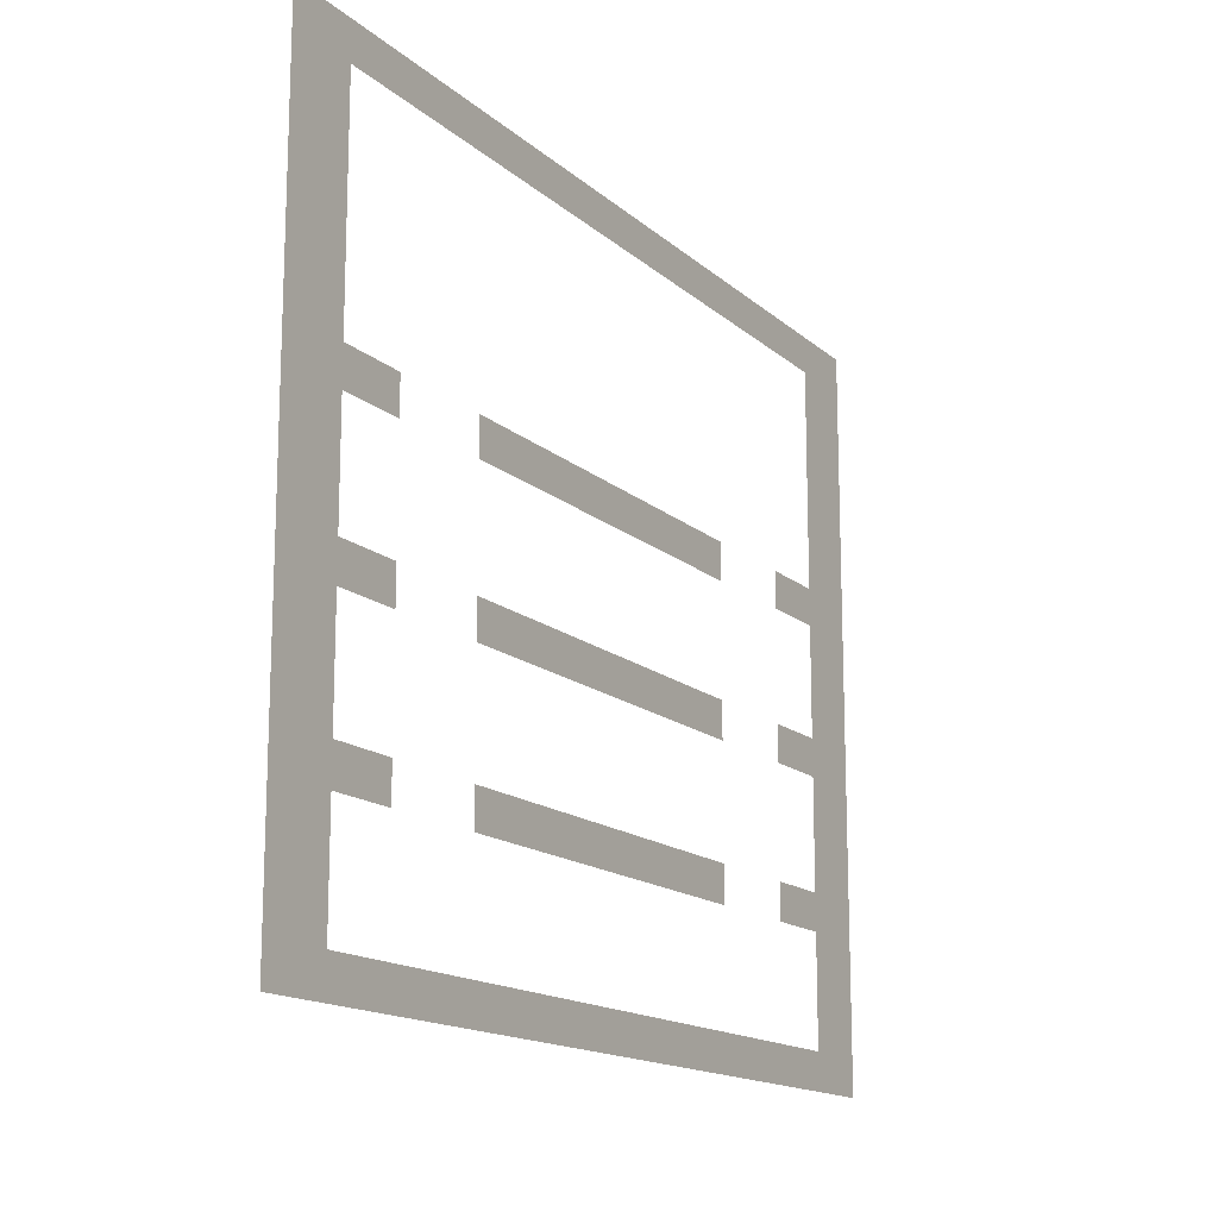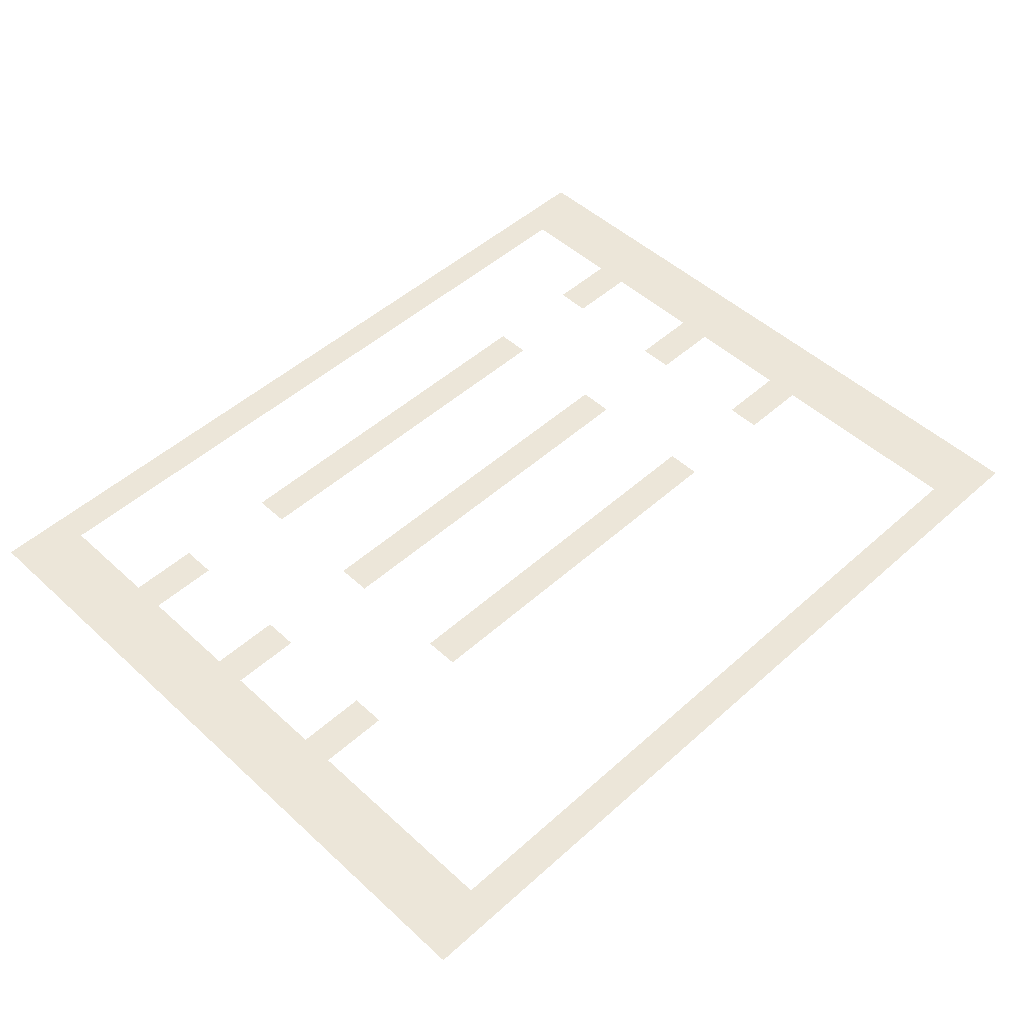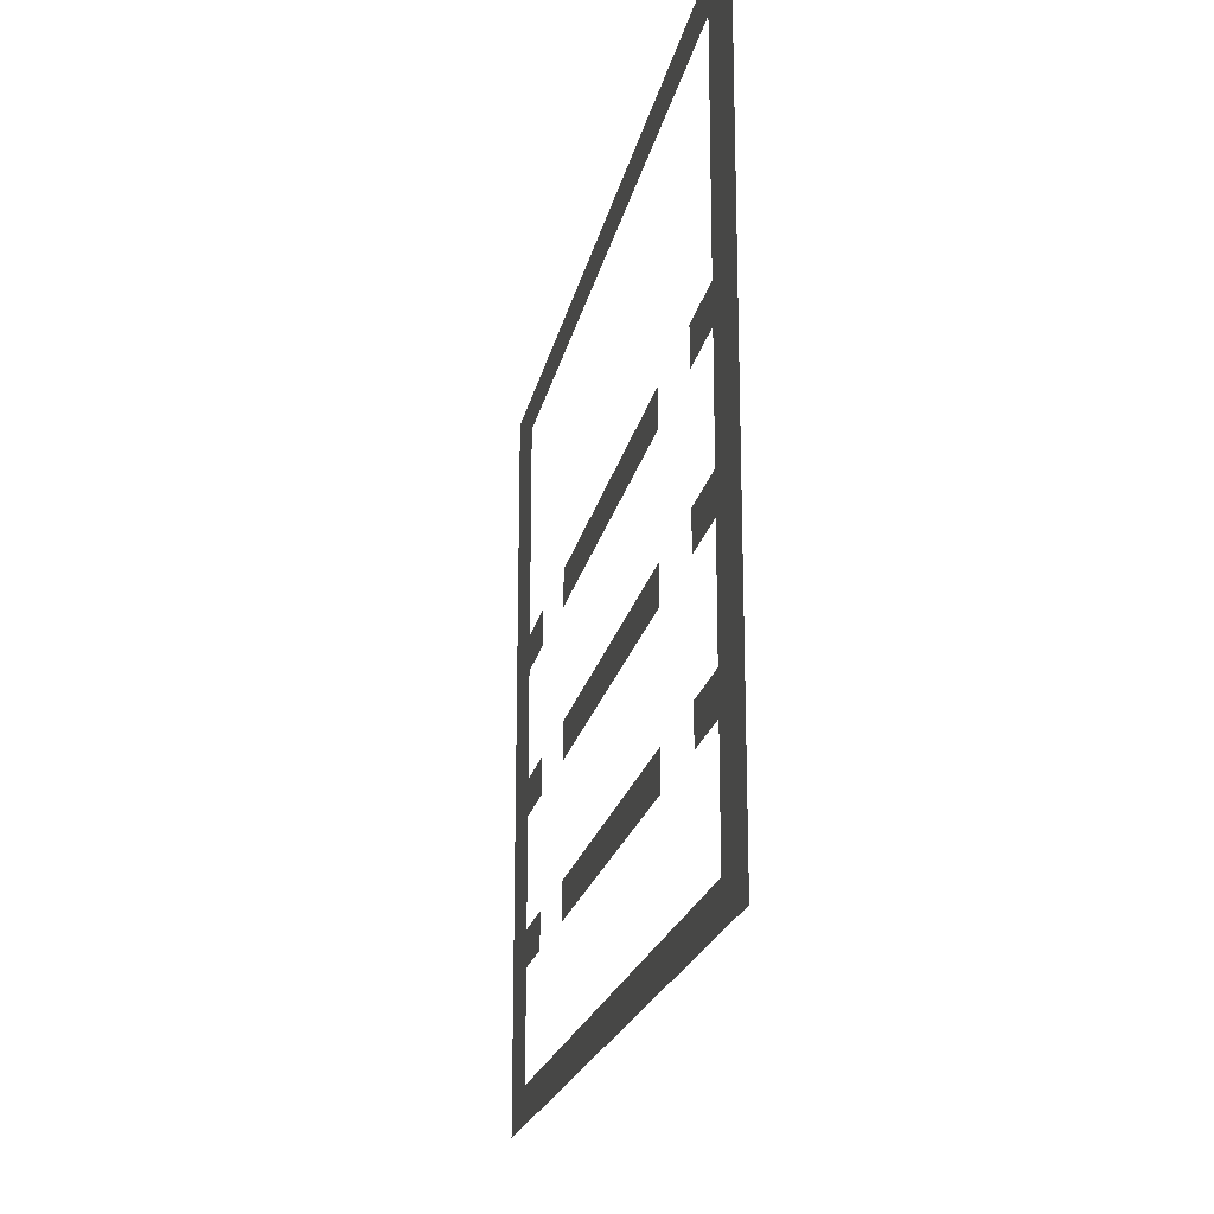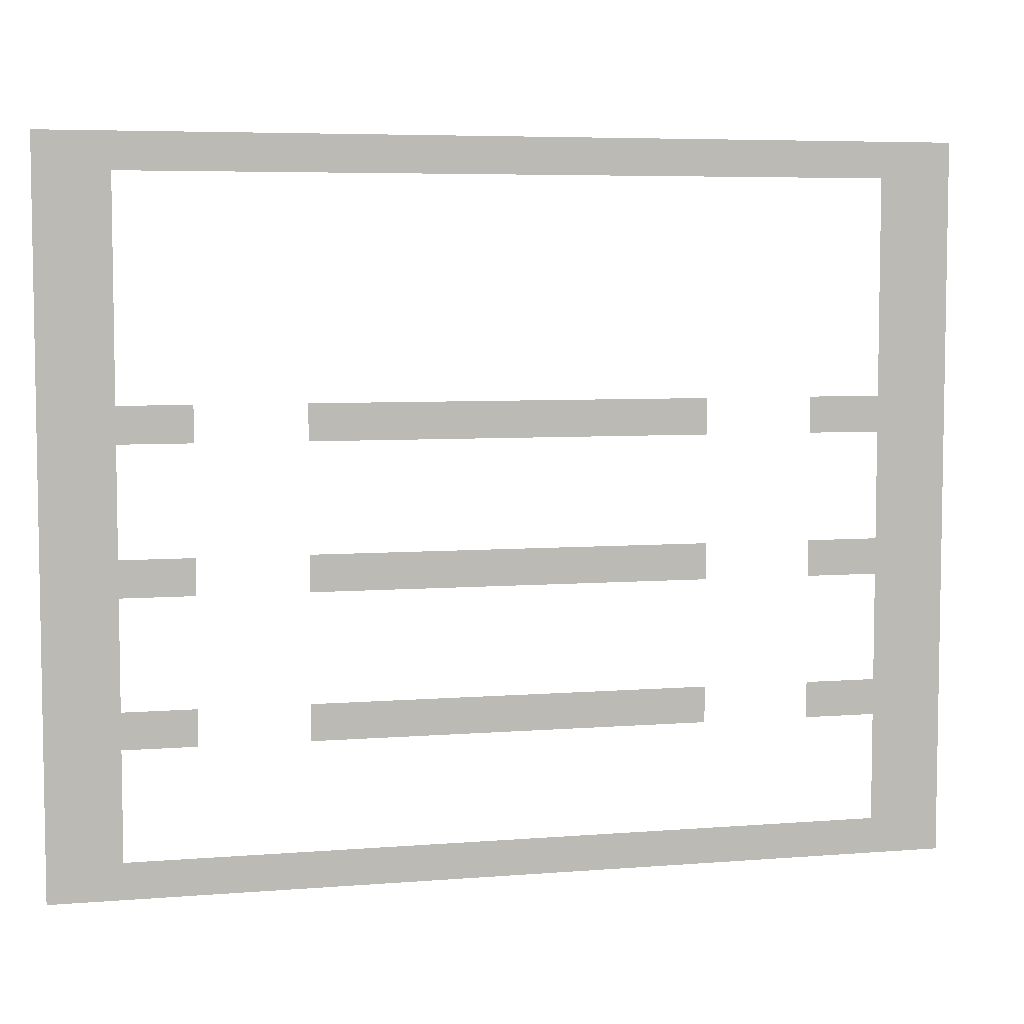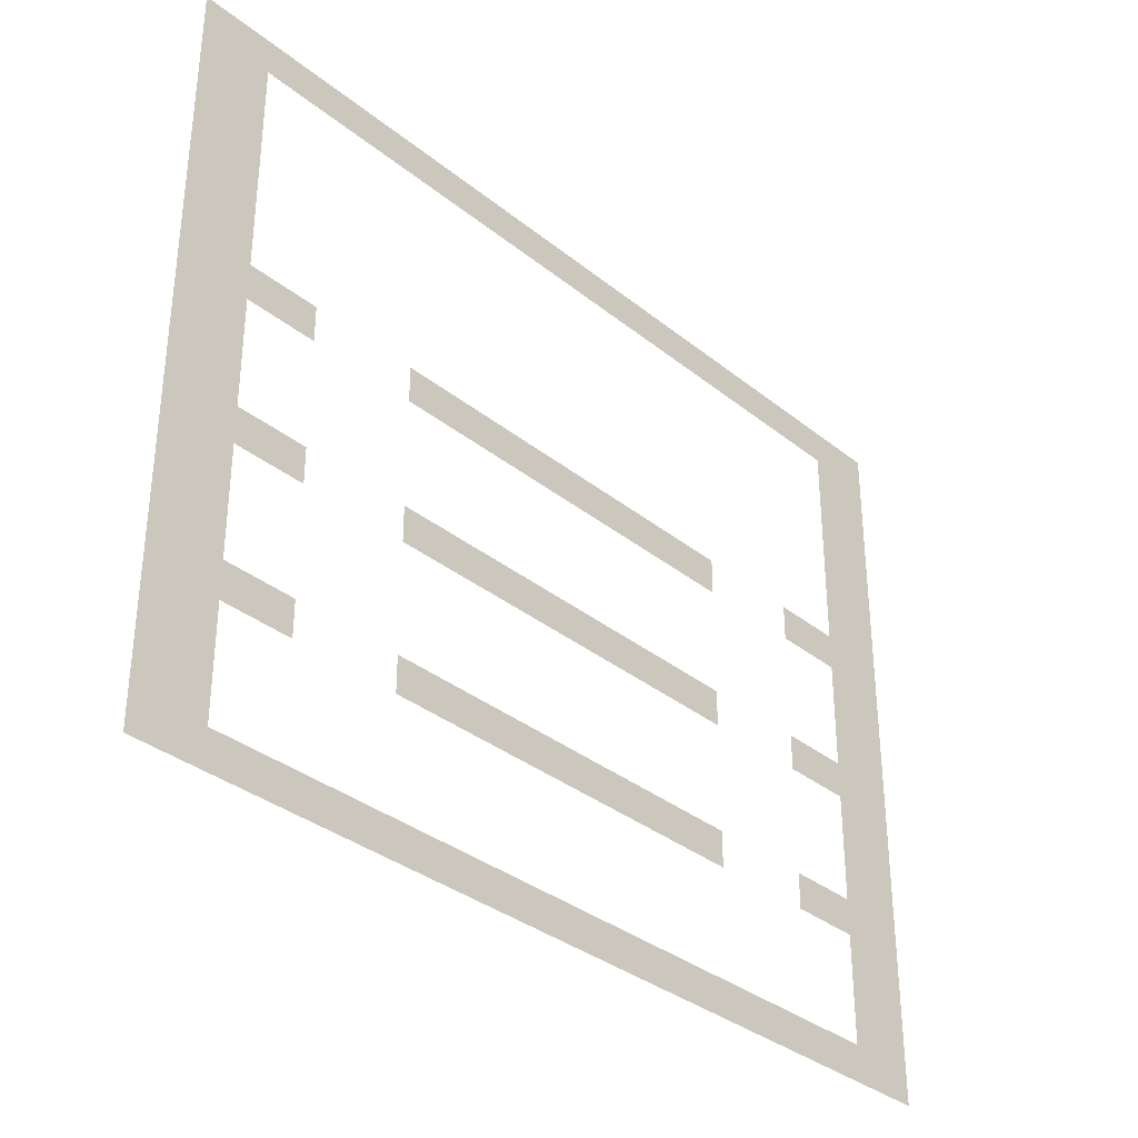
<metadata>
{"format":"obj","ext":"obj","renderer":"f3d","projection":"perspective","resolution":1024,"background":"white","views":[{"elev":-15.1,"azim":119.9,"up":"+Y"},{"elev":49.4,"azim":135.3,"up":"+Z"},{"elev":-20.3,"azim":78.7,"up":"+Y"},{"elev":5.9,"azim":166.2,"up":"+Y"},{"elev":-34.2,"azim":132.8,"up":"+Y"}]}
</metadata>
<code>
v 0 -16 0
v -16 -16 0
v -16 0 0
v 0 0 0
v -32 -16 0
v -32 0 0
v -48 -16 0
v -48 0 0
v -64 -16 0
v -64 0 0
v -80 -16 0
v -80 0 0
v -96 -16 0
v -96 0 0
v -112 -16 0
v -112 0 0
v -128 -16 0
v -128 0 0
v -144 -16 0
v -144 0 0
v -160 -16 0
v -160 0 0
v -176 -16 0
v -176 0 0
v -192 -16 0
v -192 0 0
v -208 -16 0
v -208 0 0
v -224 -16 0
v -224 0 0
v -240 -16 0
v -240 0 0
v -256 -16 0
v -256 0 0
v -272 -16 0
v -272 0 0
v -288 -16 0
v -288 0 0
v -304 -16 0
v -304 0 0
v -320 -16 0
v -320 0 0
v -336 -16 0
v -336 0 0
v -352 -16 0
v -352 0 0
v -368 -16 0
v -368 0 0
v -384 -16 0
v -384 0 0
v -400 -16 0
v -400 0 0
v 0 -32 0
v -16 -32 0
v -32 -32 0
v -368 -32 0
v -384 -32 0
v -400 -32 0
v 0 -48 0
v -16 -48 0
v -32 -48 0
v -368 -48 0
v -384 -48 0
v -400 -48 0
v 0 -64 0
v -16 -64 0
v -32 -64 0
v -368 -64 0
v -384 -64 0
v -400 -64 0
v 0 -80 0
v -16 -80 0
v -32 -80 0
v -368 -80 0
v -384 -80 0
v -400 -80 0
v 0 -96 0
v -16 -96 0
v -32 -96 0
v -368 -96 0
v -384 -96 0
v -400 -96 0
v 0 -112 0
v -16 -112 0
v -32 -112 0
v -368 -112 0
v -384 -112 0
v -400 -112 0
v 0 -128 0
v -16 -128 0
v -32 -128 0
v -48 -128 0
v -48 -112 0
v -64 -128 0
v -64 -112 0
v -112 -128 0
v -128 -128 0
v -128 -112 0
v -112 -112 0
v -144 -128 0
v -144 -112 0
v -160 -128 0
v -160 -112 0
v -176 -128 0
v -176 -112 0
v -192 -128 0
v -192 -112 0
v -208 -128 0
v -208 -112 0
v -224 -128 0
v -224 -112 0
v -240 -128 0
v -240 -112 0
v -256 -128 0
v -256 -112 0
v -272 -128 0
v -272 -112 0
v -288 -128 0
v -288 -112 0
v -336 -128 0
v -352 -128 0
v -352 -112 0
v -336 -112 0
v -368 -128 0
v -384 -128 0
v -400 -128 0
v 0 -144 0
v -16 -144 0
v -32 -144 0
v -368 -144 0
v -384 -144 0
v -400 -144 0
v 0 -160 0
v -16 -160 0
v -32 -160 0
v -368 -160 0
v -384 -160 0
v -400 -160 0
v 0 -176 0
v -16 -176 0
v -32 -176 0
v -368 -176 0
v -384 -176 0
v -400 -176 0
v 0 -192 0
v -16 -192 0
v -32 -192 0
v -48 -192 0
v -48 -176 0
v -64 -192 0
v -64 -176 0
v -112 -192 0
v -128 -192 0
v -128 -176 0
v -112 -176 0
v -144 -192 0
v -144 -176 0
v -160 -192 0
v -160 -176 0
v -176 -192 0
v -176 -176 0
v -192 -192 0
v -192 -176 0
v -208 -192 0
v -208 -176 0
v -224 -192 0
v -224 -176 0
v -240 -192 0
v -240 -176 0
v -256 -192 0
v -256 -176 0
v -272 -192 0
v -272 -176 0
v -288 -192 0
v -288 -176 0
v -336 -192 0
v -352 -192 0
v -352 -176 0
v -336 -176 0
v -368 -192 0
v -384 -192 0
v -400 -192 0
v 0 -208 0
v -16 -208 0
v -32 -208 0
v -368 -208 0
v -384 -208 0
v -400 -208 0
v 0 -224 0
v -16 -224 0
v -32 -224 0
v -368 -224 0
v -384 -224 0
v -400 -224 0
v 0 -240 0
v -16 -240 0
v -32 -240 0
v -368 -240 0
v -384 -240 0
v -400 -240 0
v 0 -256 0
v -16 -256 0
v -32 -256 0
v -48 -256 0
v -48 -240 0
v -64 -256 0
v -64 -240 0
v -112 -256 0
v -128 -256 0
v -128 -240 0
v -112 -240 0
v -144 -256 0
v -144 -240 0
v -160 -256 0
v -160 -240 0
v -176 -256 0
v -176 -240 0
v -192 -256 0
v -192 -240 0
v -208 -256 0
v -208 -240 0
v -224 -256 0
v -224 -240 0
v -240 -256 0
v -240 -240 0
v -256 -256 0
v -256 -240 0
v -272 -256 0
v -272 -240 0
v -288 -256 0
v -288 -240 0
v -336 -256 0
v -352 -256 0
v -352 -240 0
v -336 -240 0
v -368 -256 0
v -384 -256 0
v -400 -256 0
v 0 -272 0
v -16 -272 0
v -32 -272 0
v -368 -272 0
v -384 -272 0
v -400 -272 0
v 0 -288 0
v -16 -288 0
v -32 -288 0
v -368 -288 0
v -384 -288 0
v -400 -288 0
v 0 -304 0
v -16 -304 0
v -32 -304 0
v -368 -304 0
v -384 -304 0
v -400 -304 0
v 0 -320 0
v -16 -320 0
v -32 -320 0
v -48 -320 0
v -48 -304 0
v -64 -320 0
v -64 -304 0
v -80 -320 0
v -80 -304 0
v -96 -320 0
v -96 -304 0
v -112 -320 0
v -112 -304 0
v -128 -320 0
v -128 -304 0
v -144 -320 0
v -144 -304 0
v -160 -320 0
v -160 -304 0
v -176 -320 0
v -176 -304 0
v -192 -320 0
v -192 -304 0
v -208 -320 0
v -208 -304 0
v -224 -320 0
v -224 -304 0
v -240 -320 0
v -240 -304 0
v -256 -320 0
v -256 -304 0
v -272 -320 0
v -272 -304 0
v -288 -320 0
v -288 -304 0
v -304 -320 0
v -304 -304 0
v -320 -320 0
v -320 -304 0
v -336 -320 0
v -336 -304 0
v -352 -320 0
v -352 -304 0
v -368 -320 0
v -384 -320 0
v -400 -320 0
g mesh_0001
f 1 2 3 4
f 2 5 6 3
f 5 7 8 6
f 7 9 10 8
f 9 11 12 10
f 11 13 14 12
f 13 15 16 14
f 15 17 18 16
f 17 19 20 18
f 19 21 22 20
f 21 23 24 22
f 23 25 26 24
f 25 27 28 26
f 27 29 30 28
f 29 31 32 30
f 31 33 34 32
f 33 35 36 34
f 35 37 38 36
f 37 39 40 38
f 39 41 42 40
f 41 43 44 42
f 43 45 46 44
f 45 47 48 46
f 47 49 50 48
f 49 51 52 50
f 53 54 2 1
f 54 55 5 2
f 56 57 49 47
f 57 58 51 49
f 59 60 54 53
f 60 61 55 54
f 62 63 57 56
f 63 64 58 57
f 65 66 60 59
f 66 67 61 60
f 68 69 63 62
f 69 70 64 63
f 71 72 66 65
f 72 73 67 66
f 74 75 69 68
f 75 76 70 69
f 77 78 72 71
f 78 79 73 72
f 80 81 75 74
f 81 82 76 75
f 83 84 78 77
f 84 85 79 78
f 86 87 81 80
f 87 88 82 81
f 89 90 84 83
f 90 91 85 84
f 91 92 93 85
f 92 94 95 93
f 96 97 98 99
f 97 100 101 98
f 100 102 103 101
f 102 104 105 103
f 104 106 107 105
f 106 108 109 107
f 108 110 111 109
f 110 112 113 111
f 112 114 115 113
f 114 116 117 115
f 116 118 119 117
f 120 121 122 123
f 121 124 86 122
f 124 125 87 86
f 125 126 88 87
f 127 128 90 89
f 128 129 91 90
f 130 131 125 124
f 131 132 126 125
f 133 134 128 127
f 134 135 129 128
f 136 137 131 130
f 137 138 132 131
f 139 140 134 133
f 140 141 135 134
f 142 143 137 136
f 143 144 138 137
f 145 146 140 139
f 146 147 141 140
f 147 148 149 141
f 148 150 151 149
f 152 153 154 155
f 153 156 157 154
f 156 158 159 157
f 158 160 161 159
f 160 162 163 161
f 162 164 165 163
f 164 166 167 165
f 166 168 169 167
f 168 170 171 169
f 170 172 173 171
f 172 174 175 173
f 176 177 178 179
f 177 180 142 178
f 180 181 143 142
f 181 182 144 143
f 183 184 146 145
f 184 185 147 146
f 186 187 181 180
f 187 188 182 181
f 189 190 184 183
f 190 191 185 184
f 192 193 187 186
f 193 194 188 187
f 195 196 190 189
f 196 197 191 190
f 198 199 193 192
f 199 200 194 193
f 201 202 196 195
f 202 203 197 196
f 203 204 205 197
f 204 206 207 205
f 208 209 210 211
f 209 212 213 210
f 212 214 215 213
f 214 216 217 215
f 216 218 219 217
f 218 220 221 219
f 220 222 223 221
f 222 224 225 223
f 224 226 227 225
f 226 228 229 227
f 228 230 231 229
f 232 233 234 235
f 233 236 198 234
f 236 237 199 198
f 237 238 200 199
f 239 240 202 201
f 240 241 203 202
f 242 243 237 236
f 243 244 238 237
f 245 246 240 239
f 246 247 241 240
f 248 249 243 242
f 249 250 244 243
f 251 252 246 245
f 252 253 247 246
f 254 255 249 248
f 255 256 250 249
f 257 258 252 251
f 258 259 253 252
f 259 260 261 253
f 260 262 263 261
f 262 264 265 263
f 264 266 267 265
f 266 268 269 267
f 268 270 271 269
f 270 272 273 271
f 272 274 275 273
f 274 276 277 275
f 276 278 279 277
f 278 280 281 279
f 280 282 283 281
f 282 284 285 283
f 284 286 287 285
f 286 288 289 287
f 288 290 291 289
f 290 292 293 291
f 292 294 295 293
f 294 296 297 295
f 296 298 299 297
f 298 300 254 299
f 300 301 255 254
f 301 302 256 255

</code>
